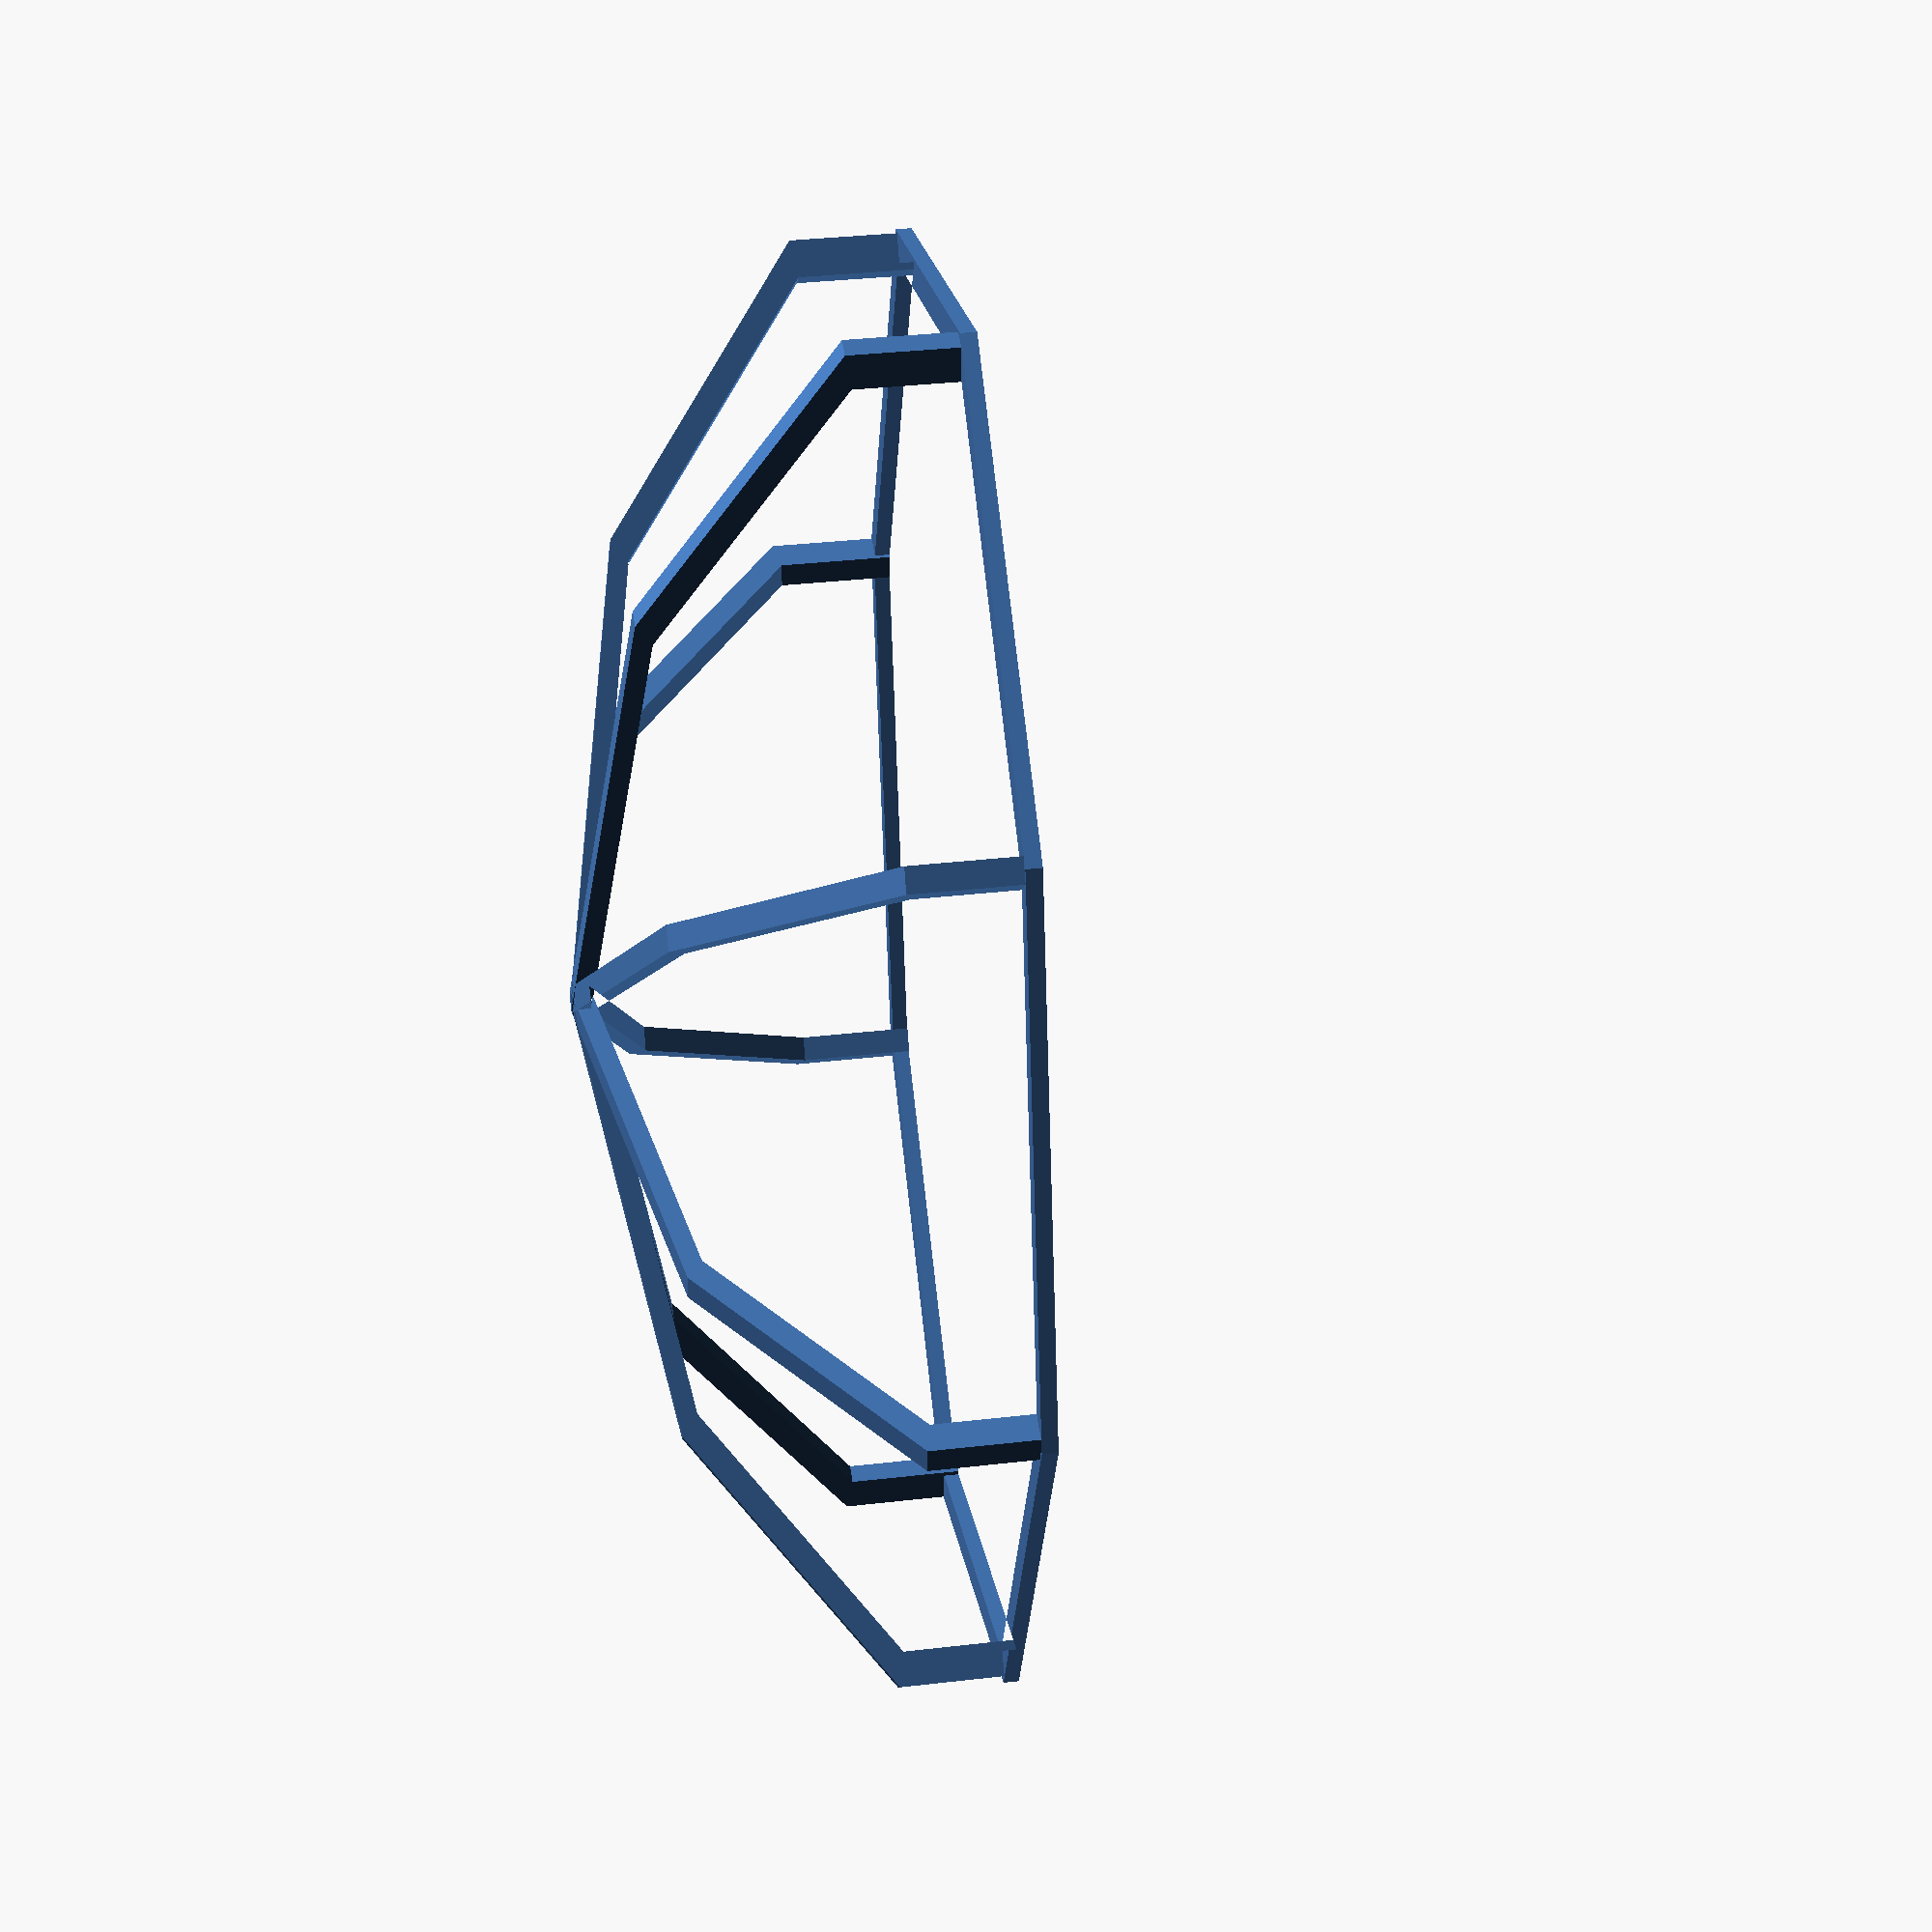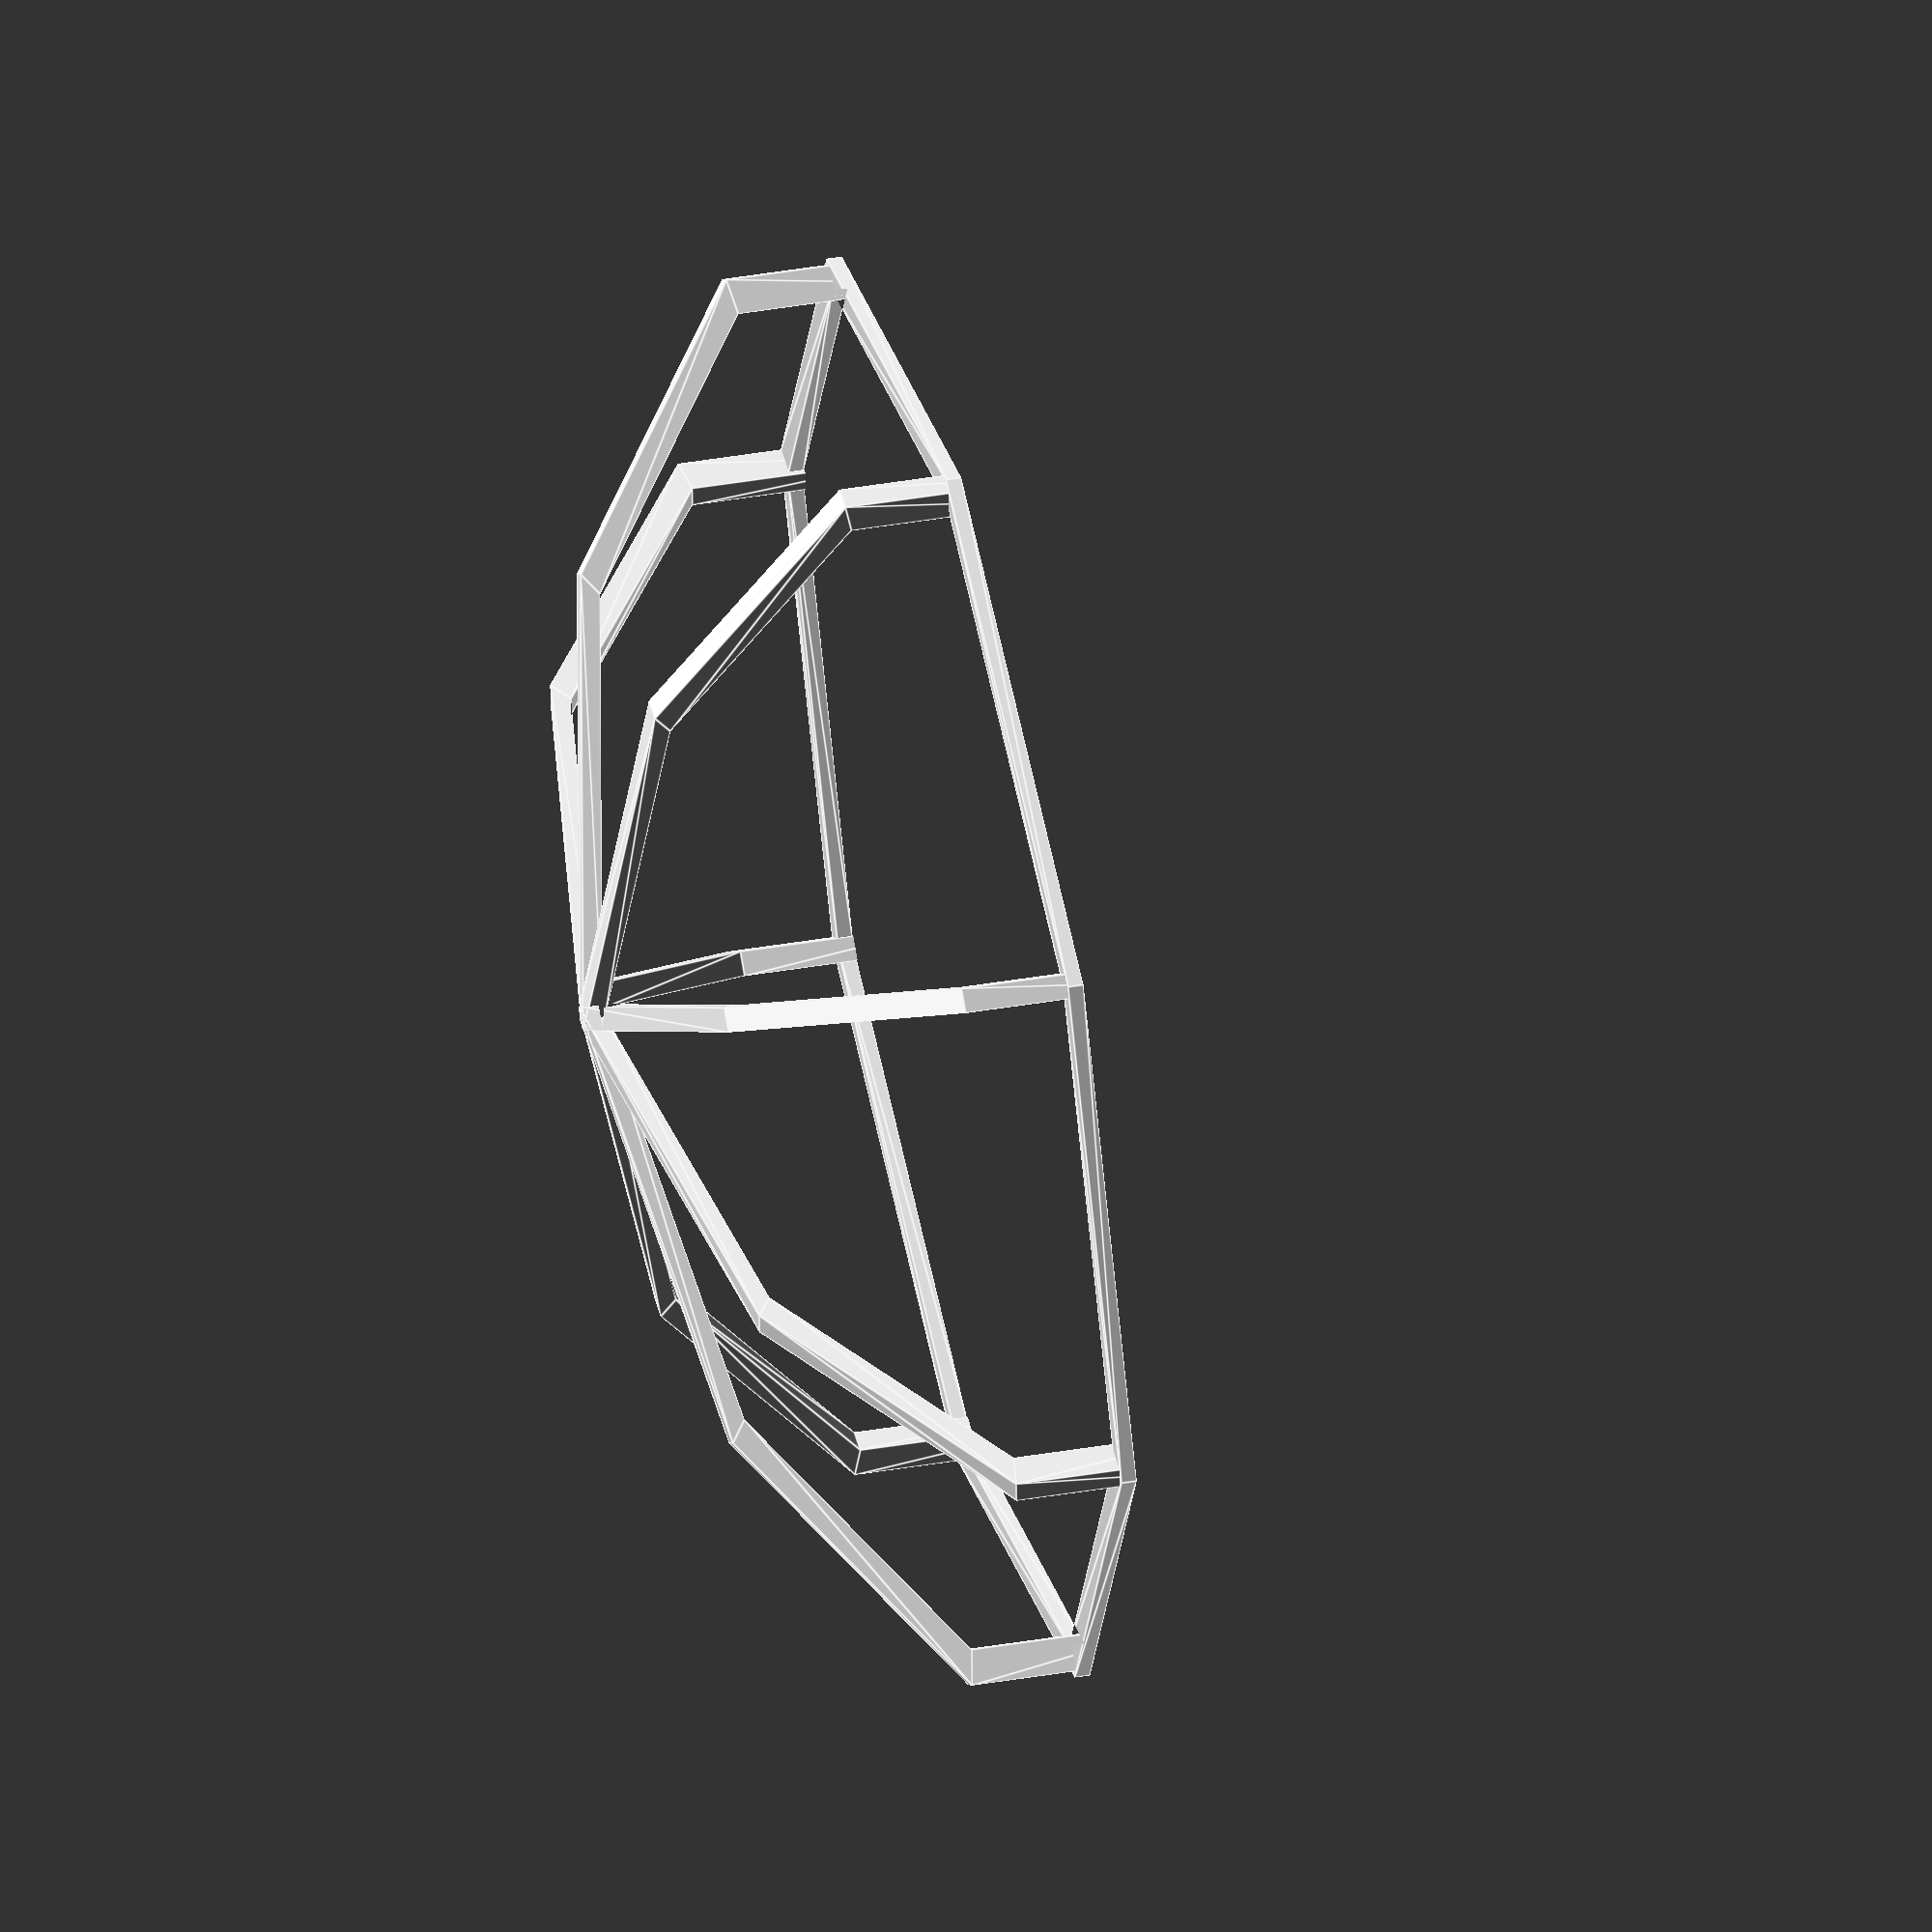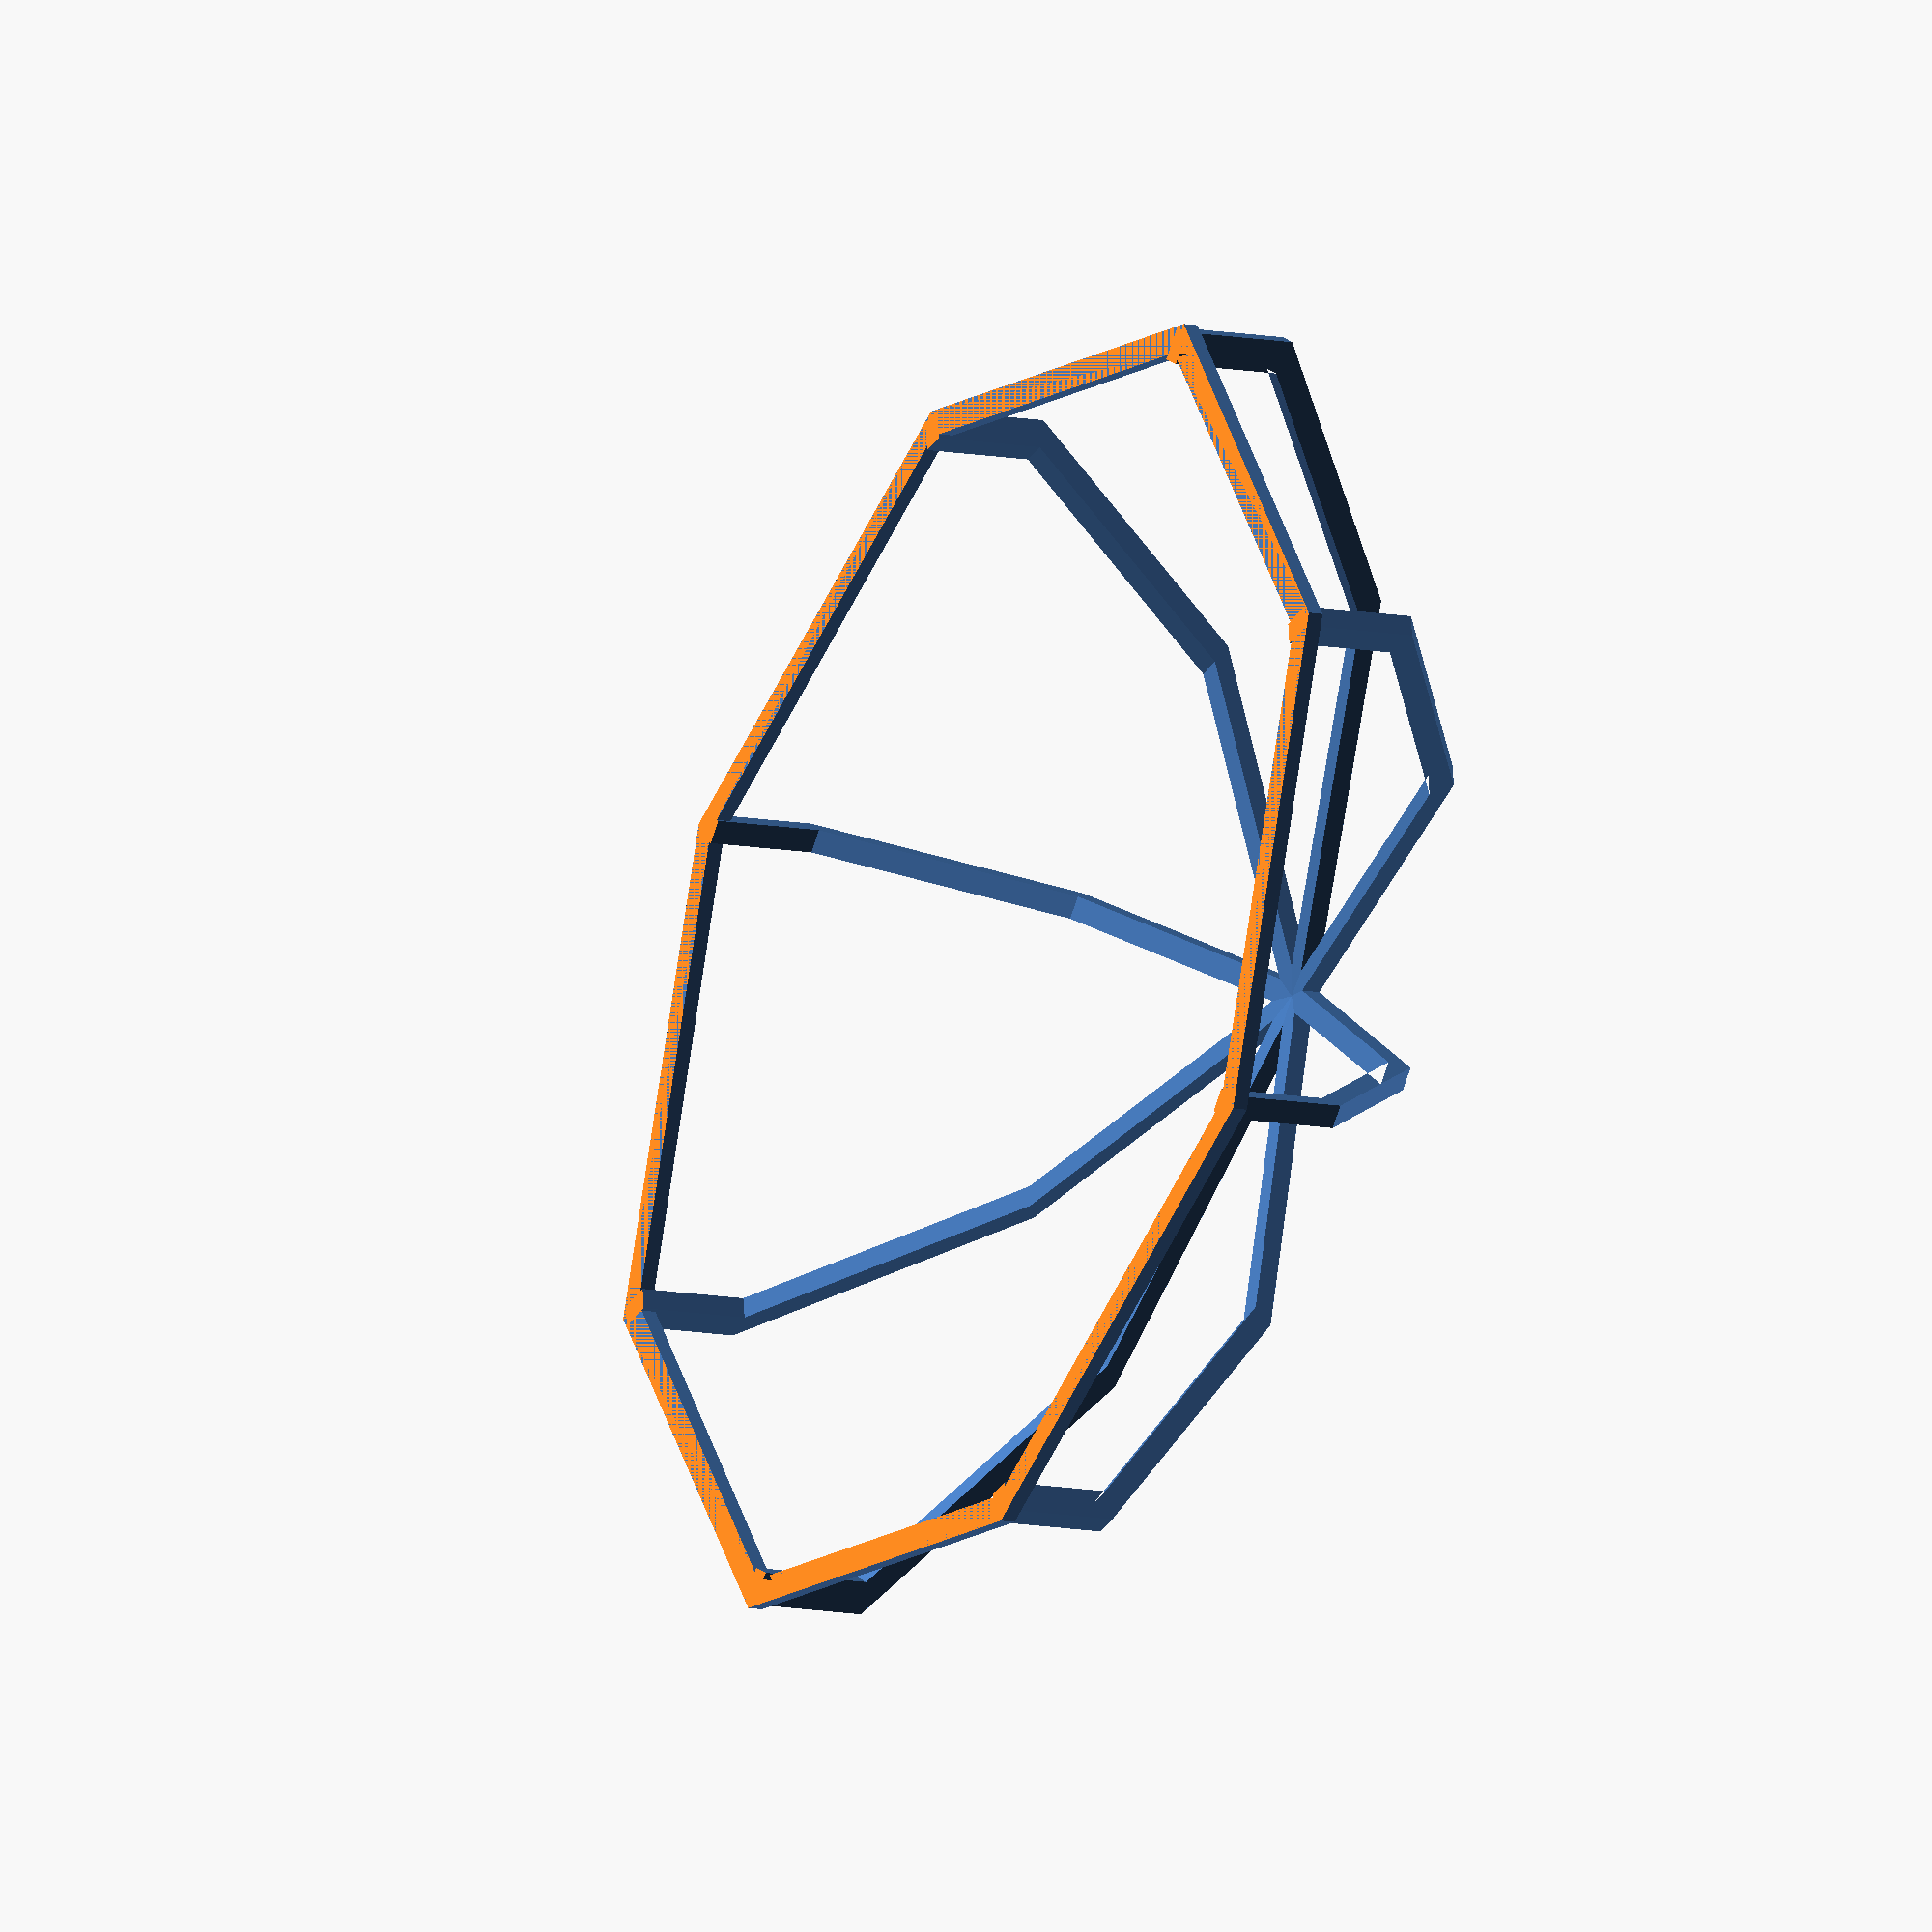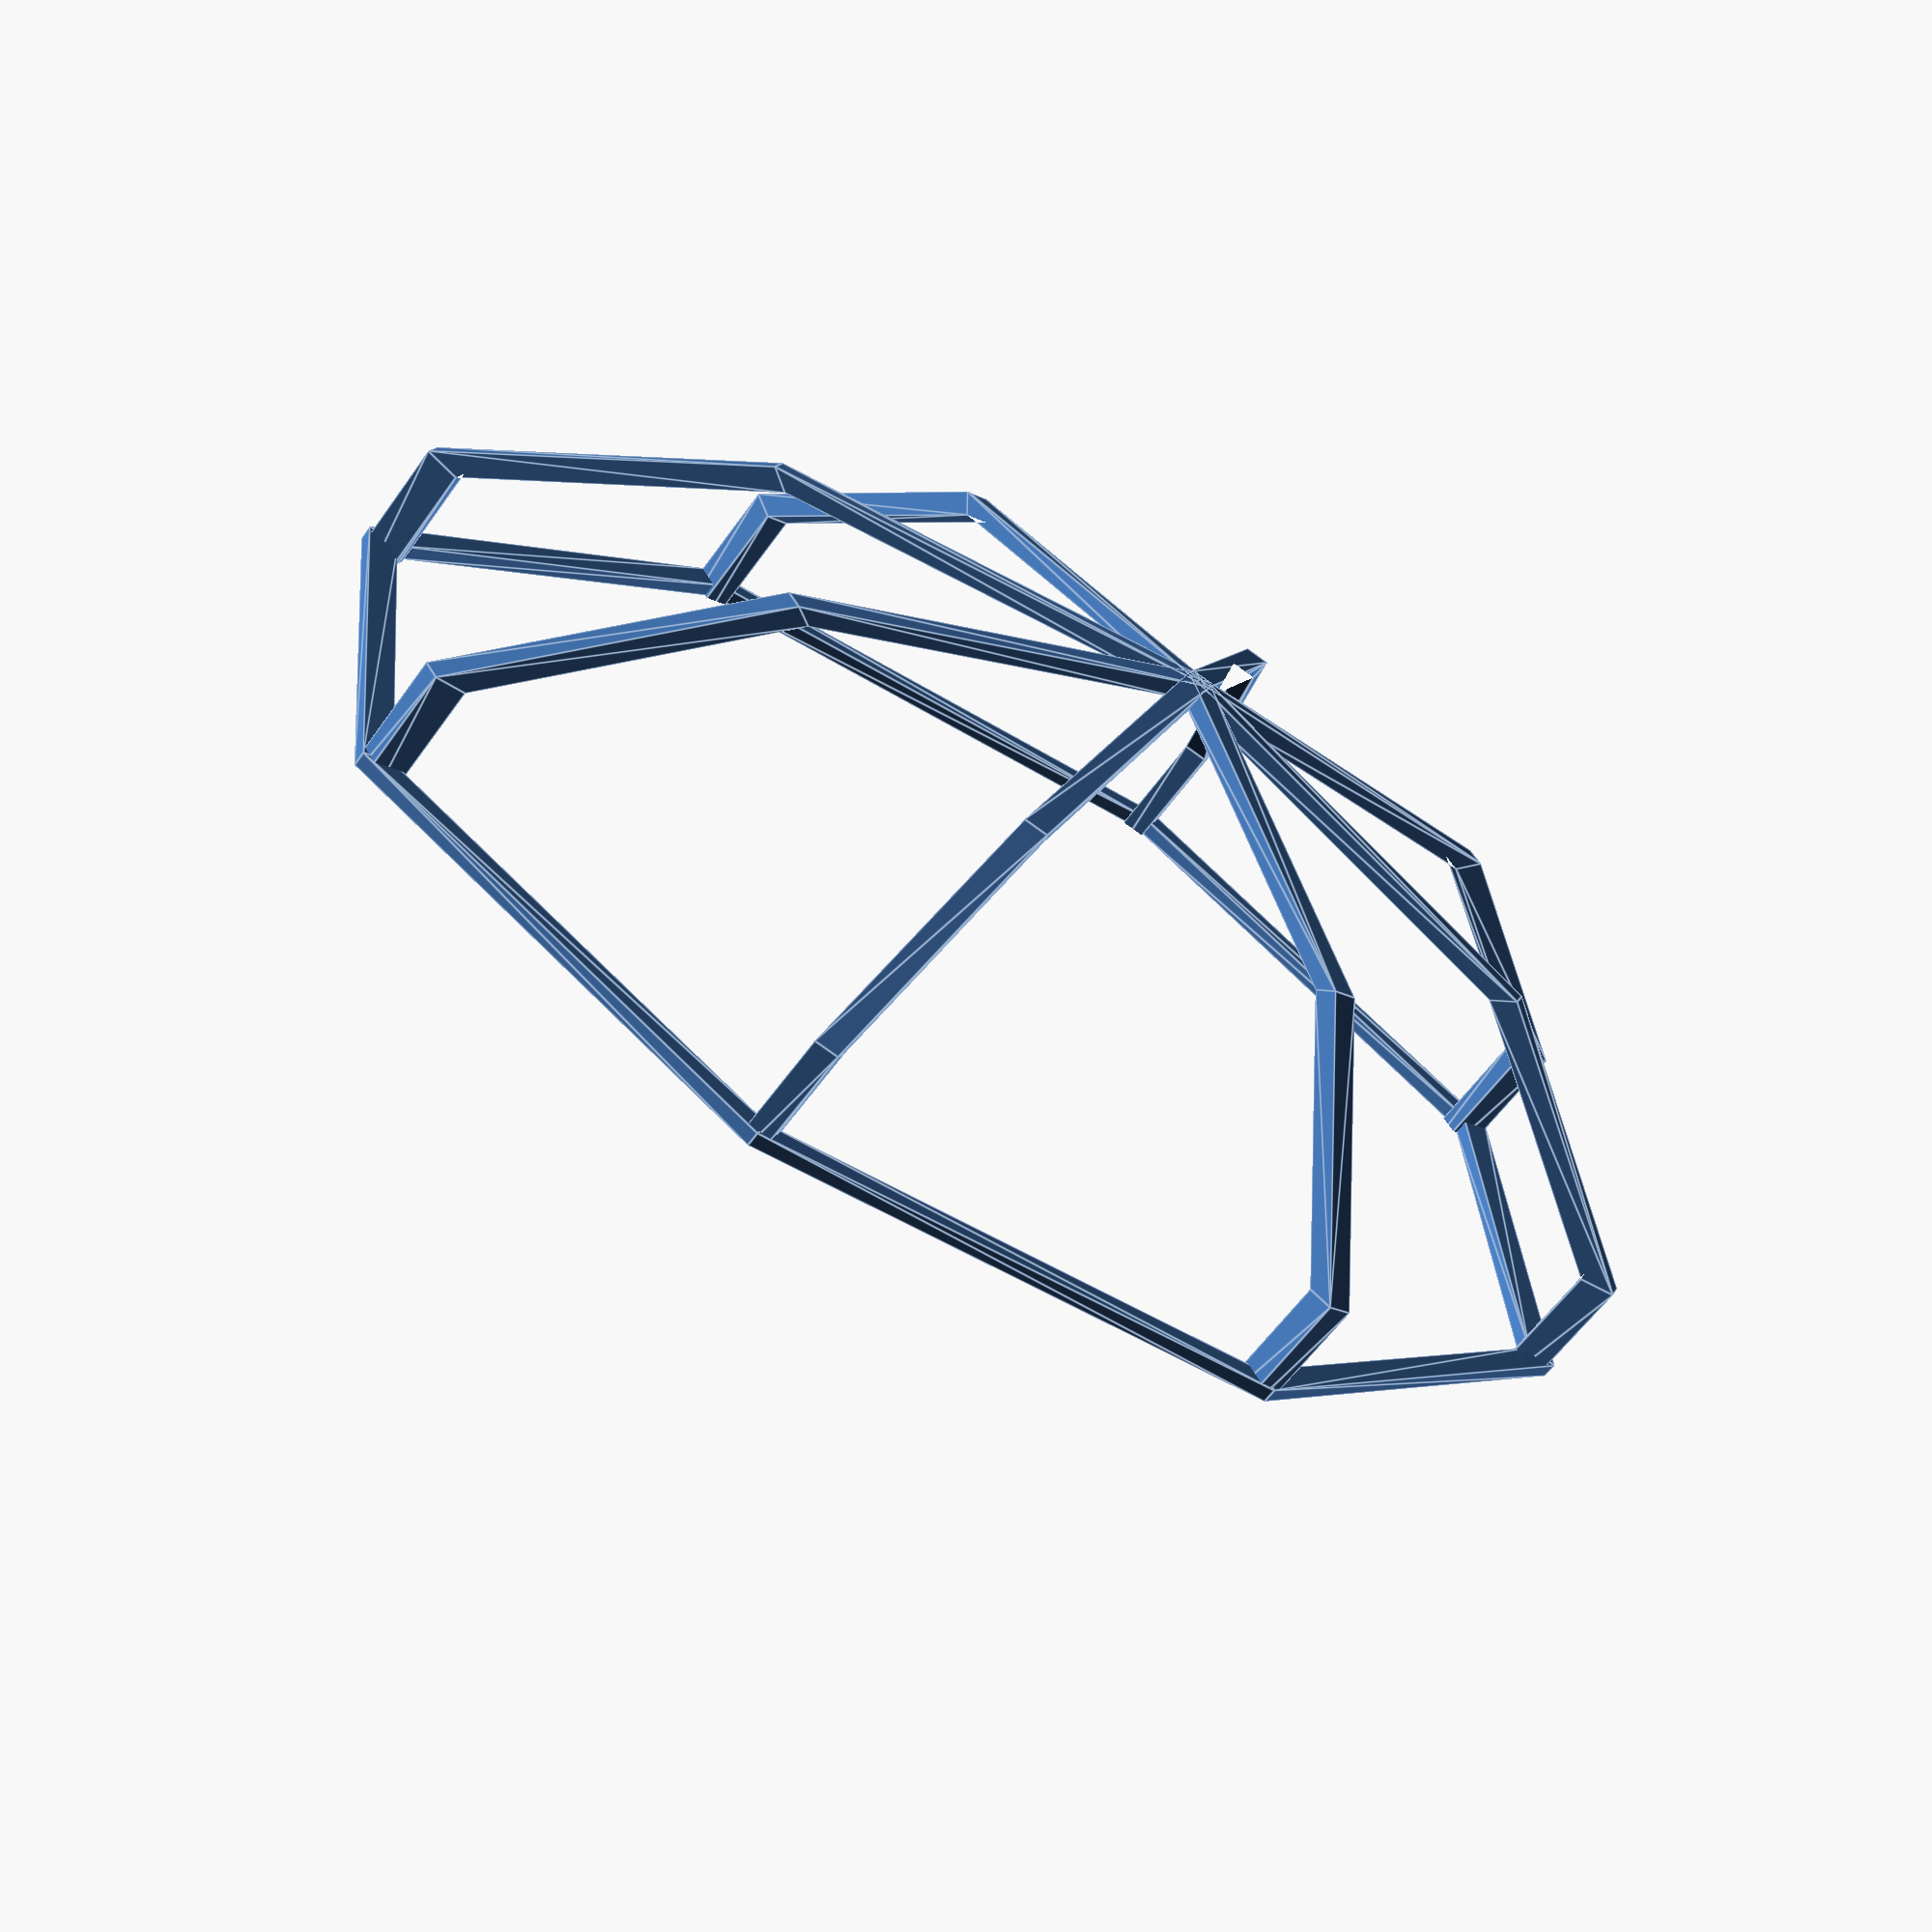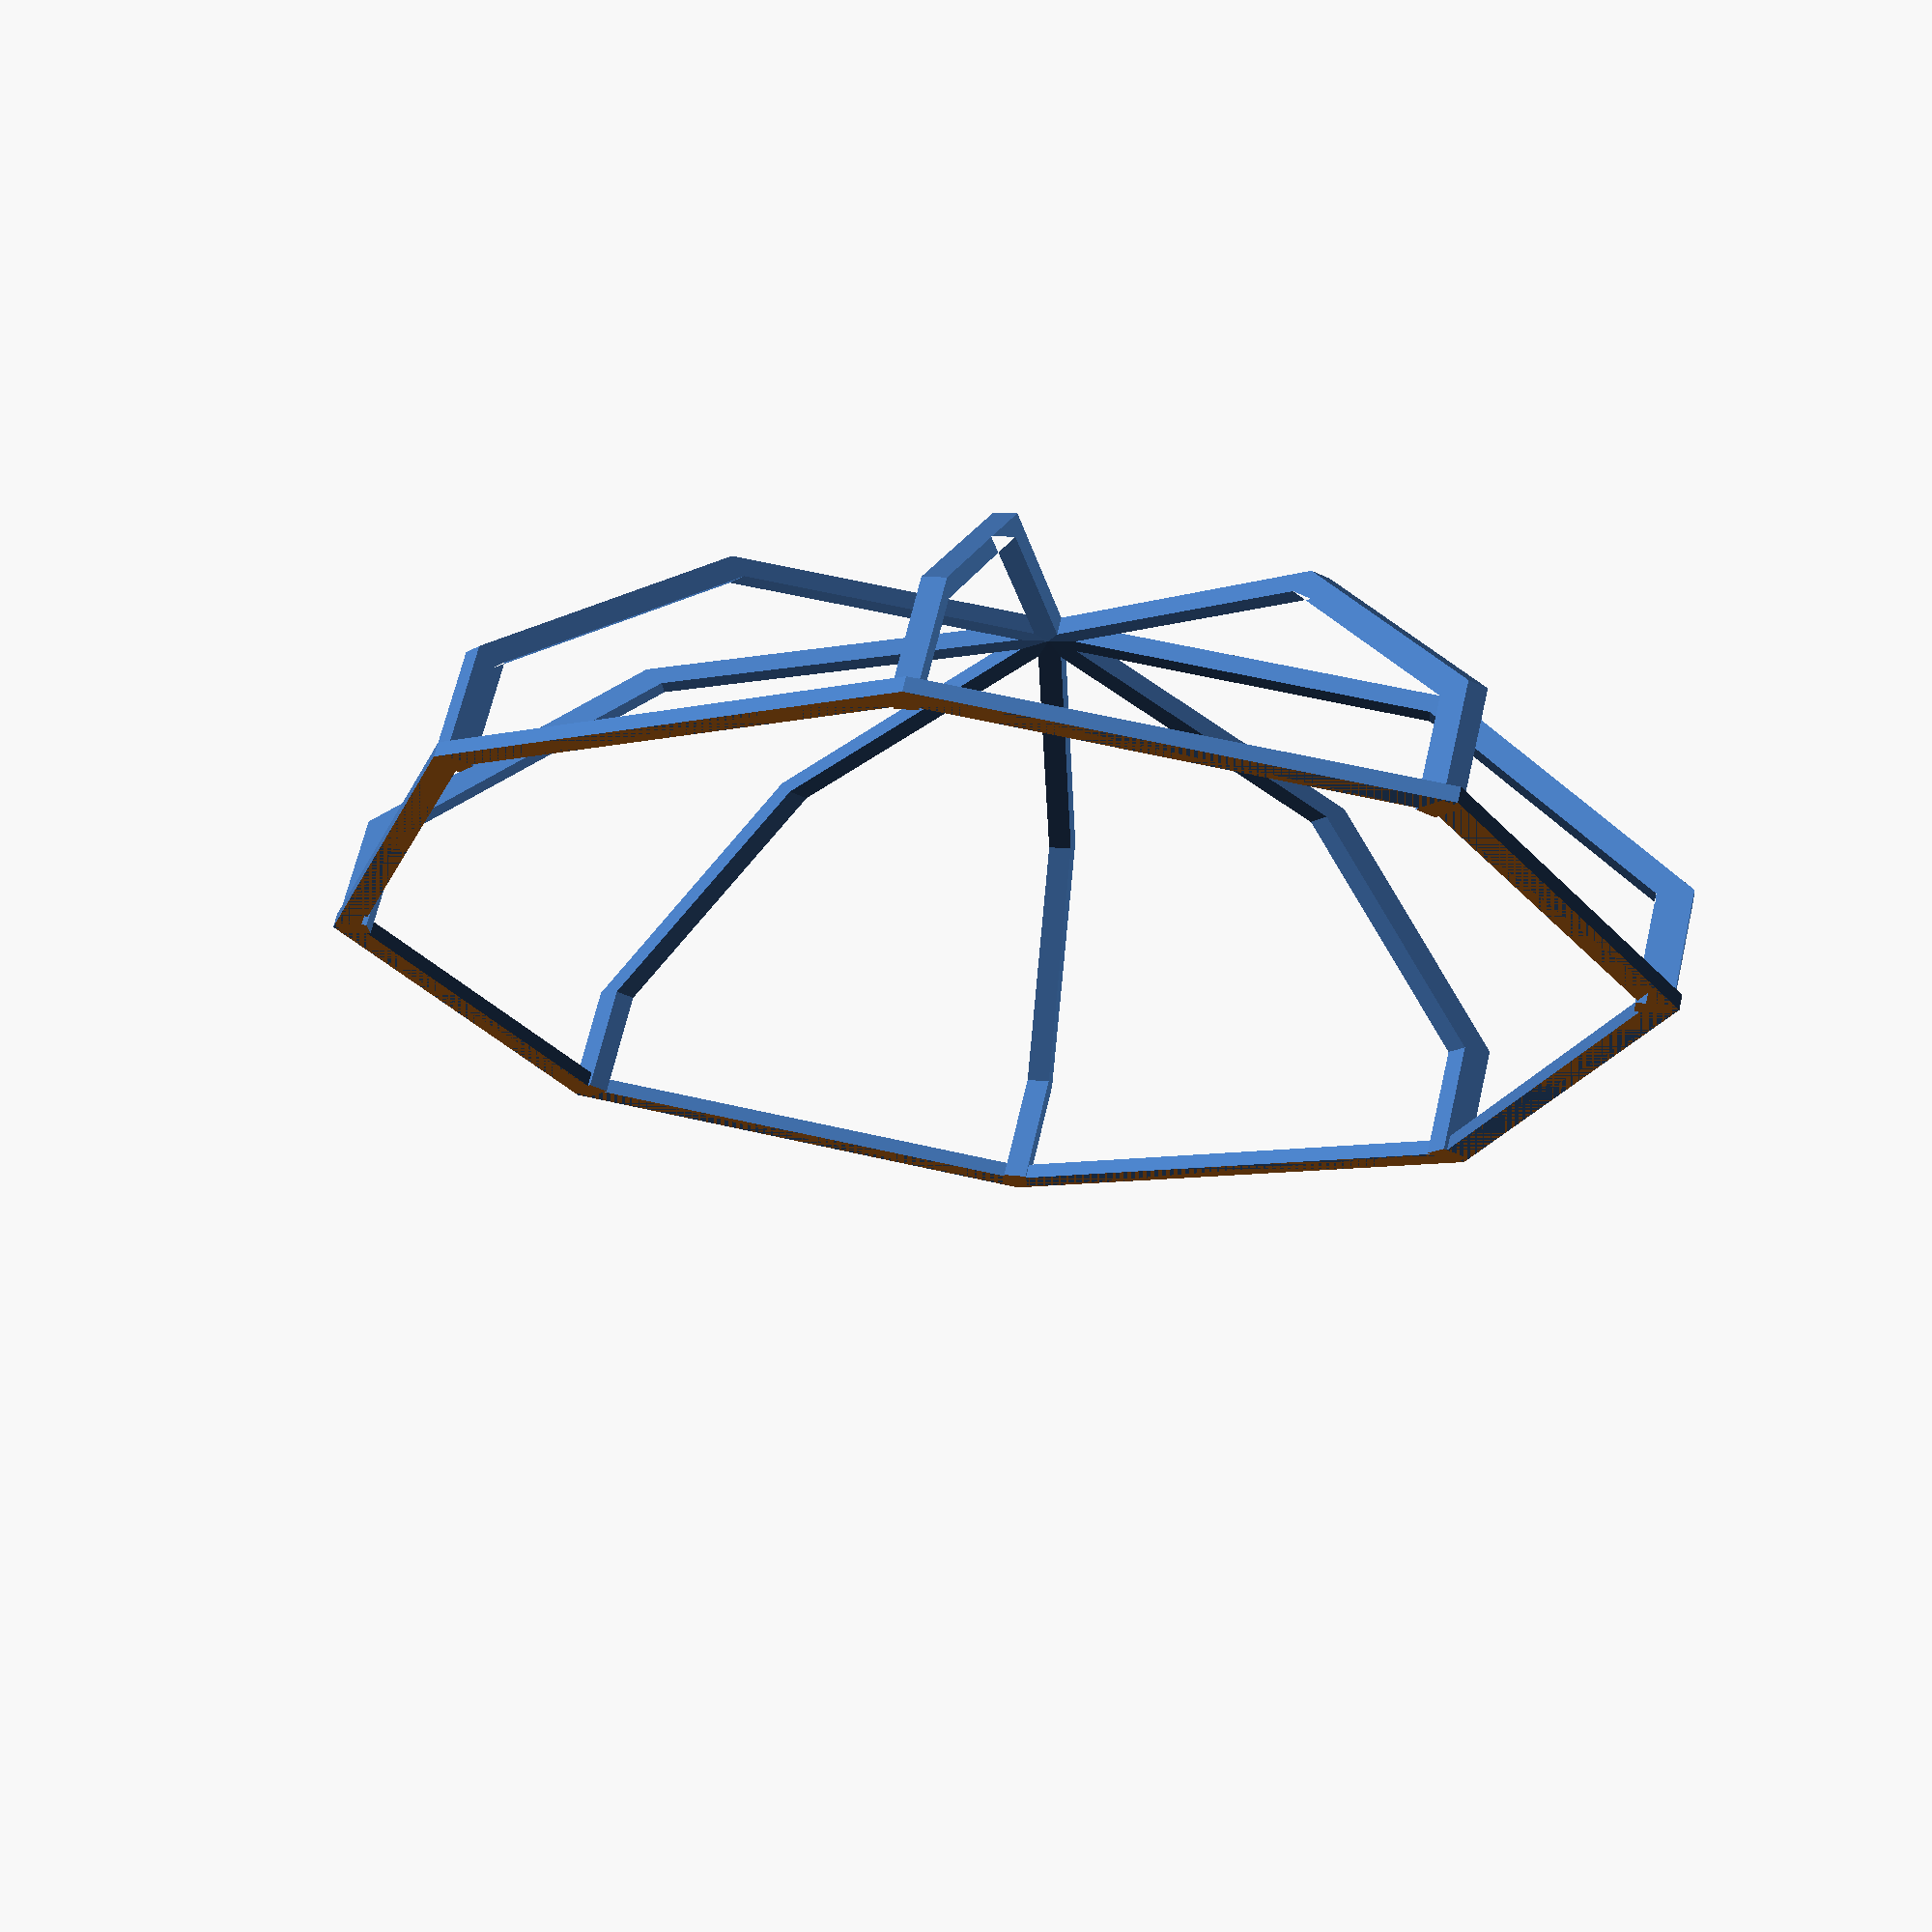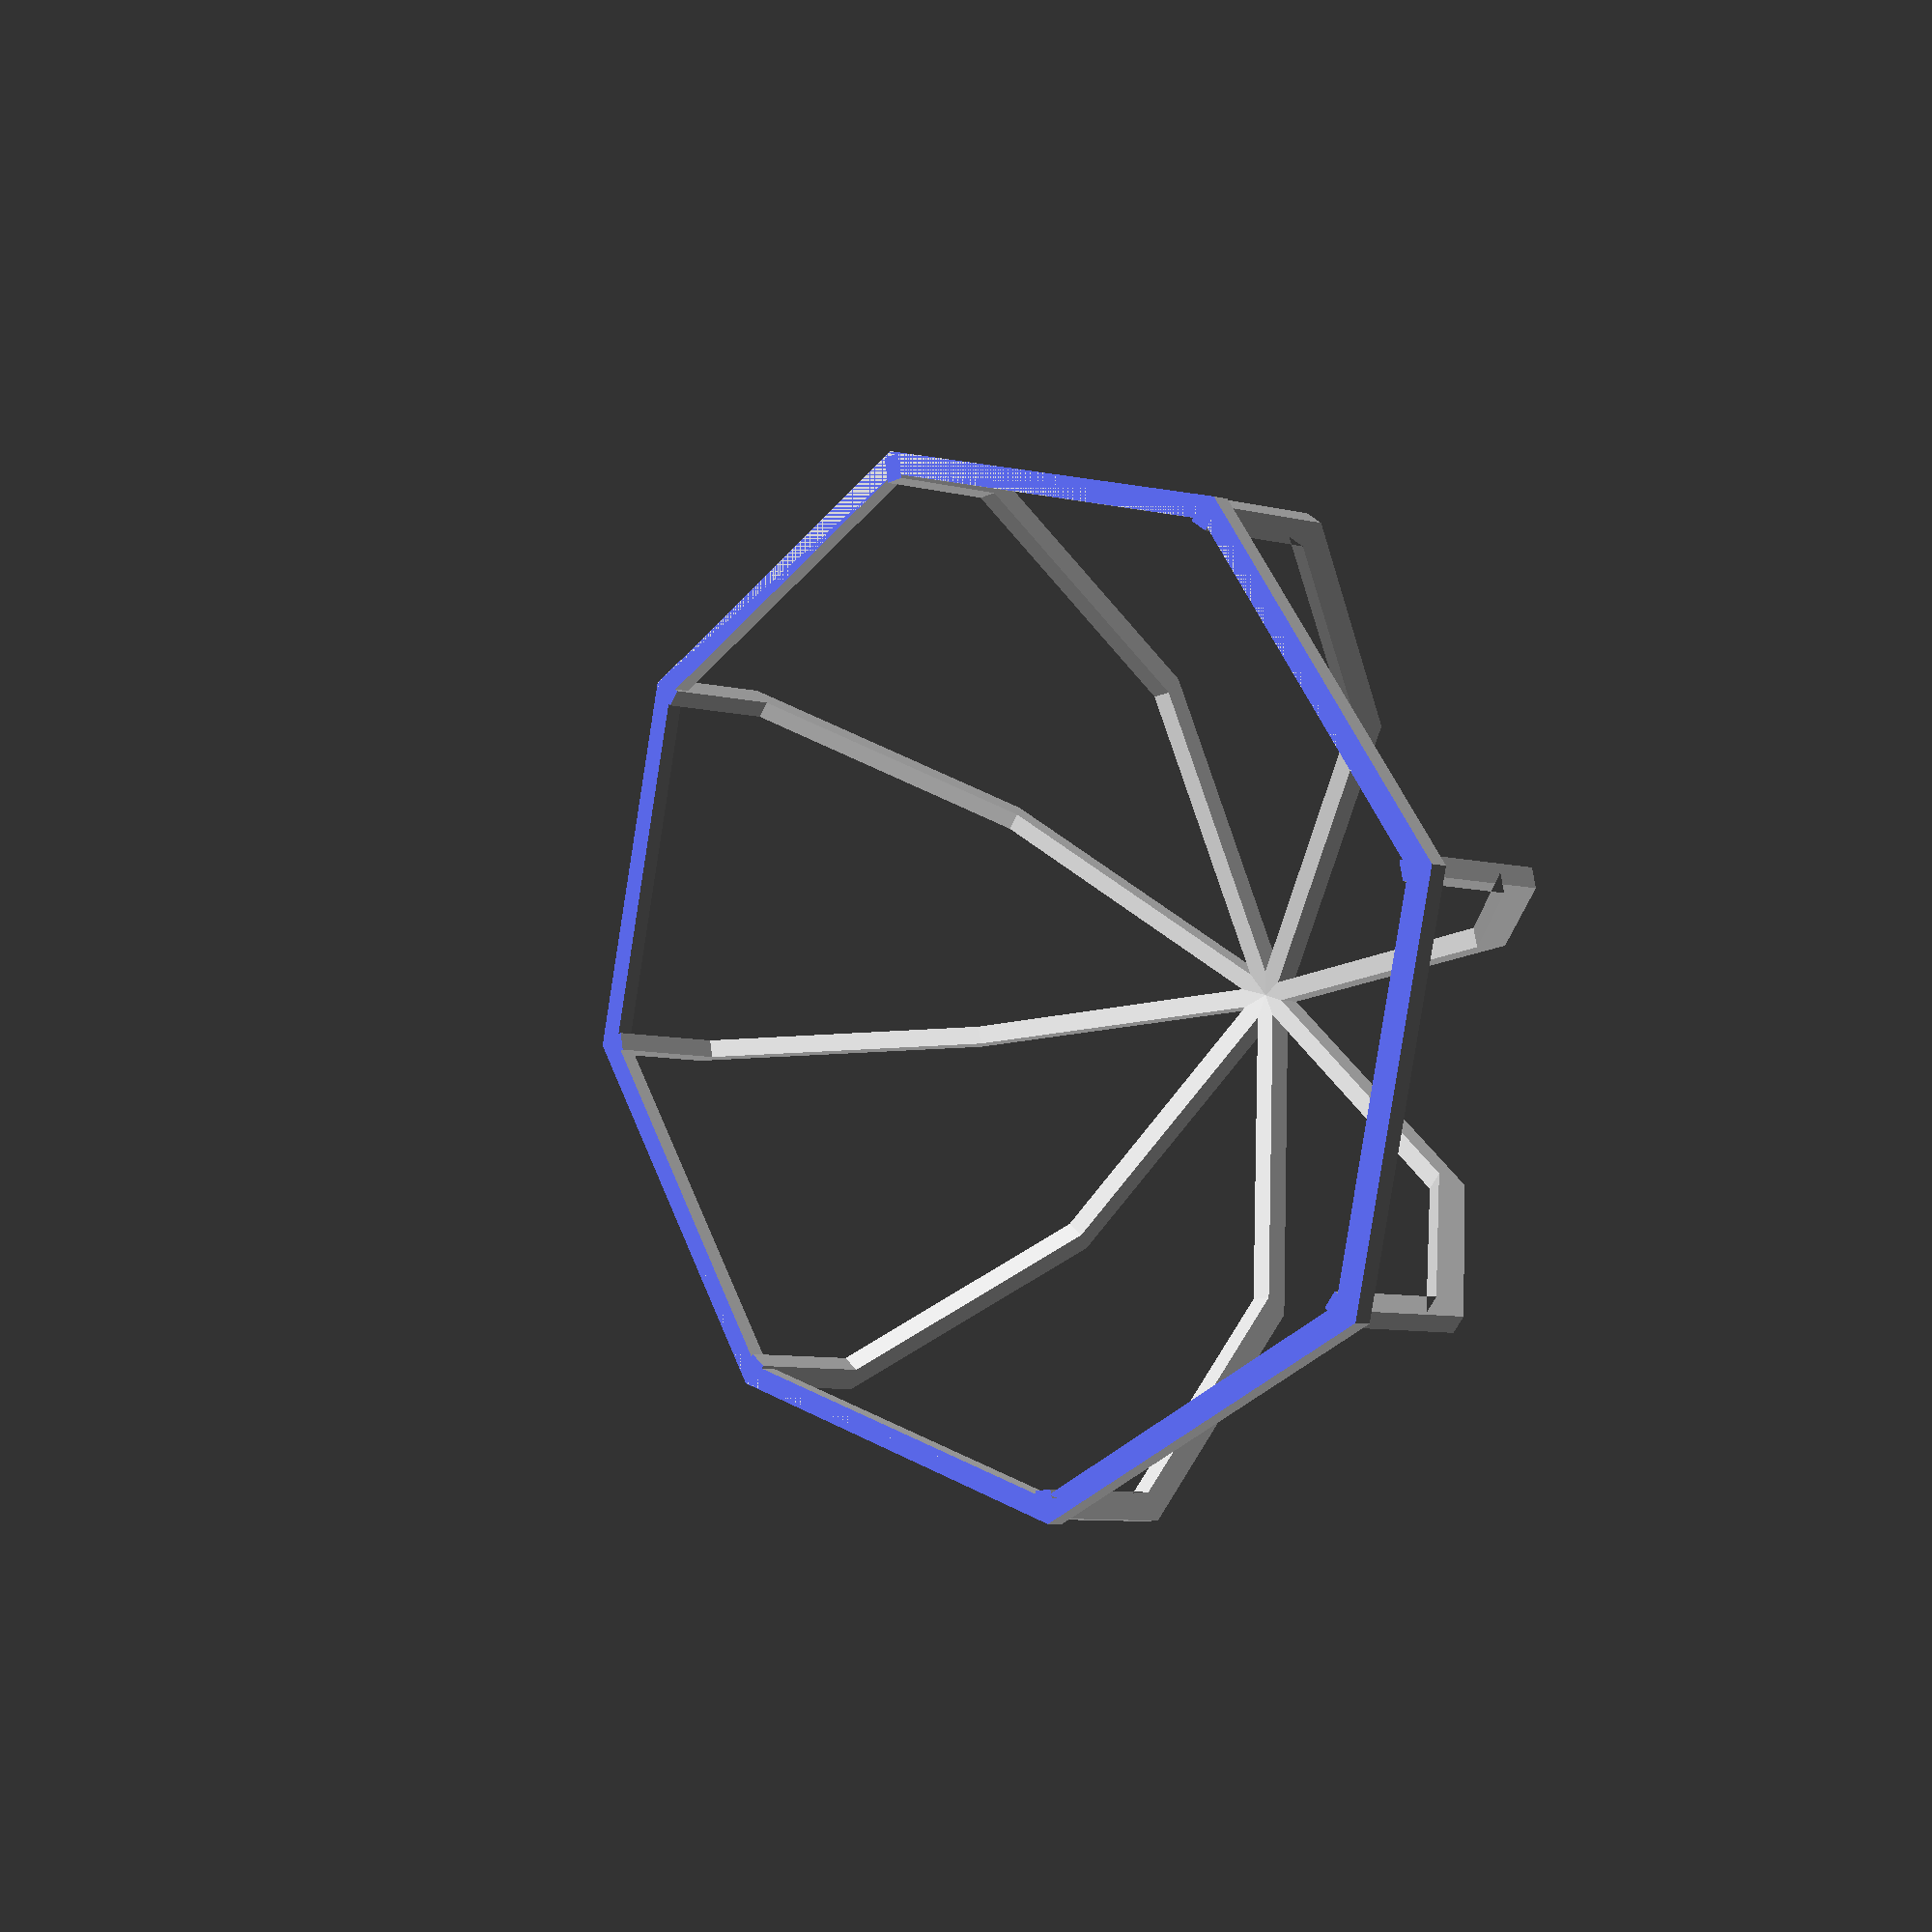
<openscad>
$fa = 0.2; // Set the angle precision
$fs = 0.5;
    $fn = 10;

module arc(radius, angle, height) {
    render()
    rotate([0, 90, 0])
    linear_extrude(height = height, center = true)
        difference() {
            circle(radius);
            circle(radius - 1.5);
        }
}

module glass_dome(radius, height, num_rotations) {
    rotate(360/2/num_rotations)
    for (i = [0:num_rotations-1]) {
        rotate(i * 360 / num_rotations)
            scale([1, 1, height/radius])
                arc(radius, 45, 1);
    }
}

module glass(radius, height, num_rotations) {
    hull()
    rotate(360/2/num_rotations)
    for (i = [0:num_rotations-1]) {
        rotate(i * 360 / num_rotations)
            scale([1, 1, height/radius])
                arc(radius, 45, 1);
    }
}

module base_octagon(radius) {
    $fn = 8;
    linear_extrude(height = 0.6, center = false)
    rotate(360/2/8)
    difference() {
        circle(radius-1.2);
        circle(radius-2.5);
    }
}

radius = 30;
height = 15;
num_rotations = 8;
scale([1/sqrt(2), 1, 1])
difference() {
    union() {
        *glass(radius-1, height-0.5, num_rotations);
        glass_dome(radius, height, num_rotations);
        base_octagon(radius);
    }
    translate([0, 0, -height+height*0.15])
        cube([2*radius, 2*radius, height*1.7], center = true);
}

    
            
</openscad>
<views>
elev=146.7 azim=168.7 roll=99.1 proj=p view=wireframe
elev=326.1 azim=298.4 roll=76.2 proj=o view=edges
elev=9.2 azim=127.3 roll=239.9 proj=o view=wireframe
elev=58.3 azim=84.0 roll=325.2 proj=p view=edges
elev=294.0 azim=126.2 roll=193.1 proj=p view=wireframe
elev=188.3 azim=73.8 roll=303.9 proj=p view=wireframe
</views>
